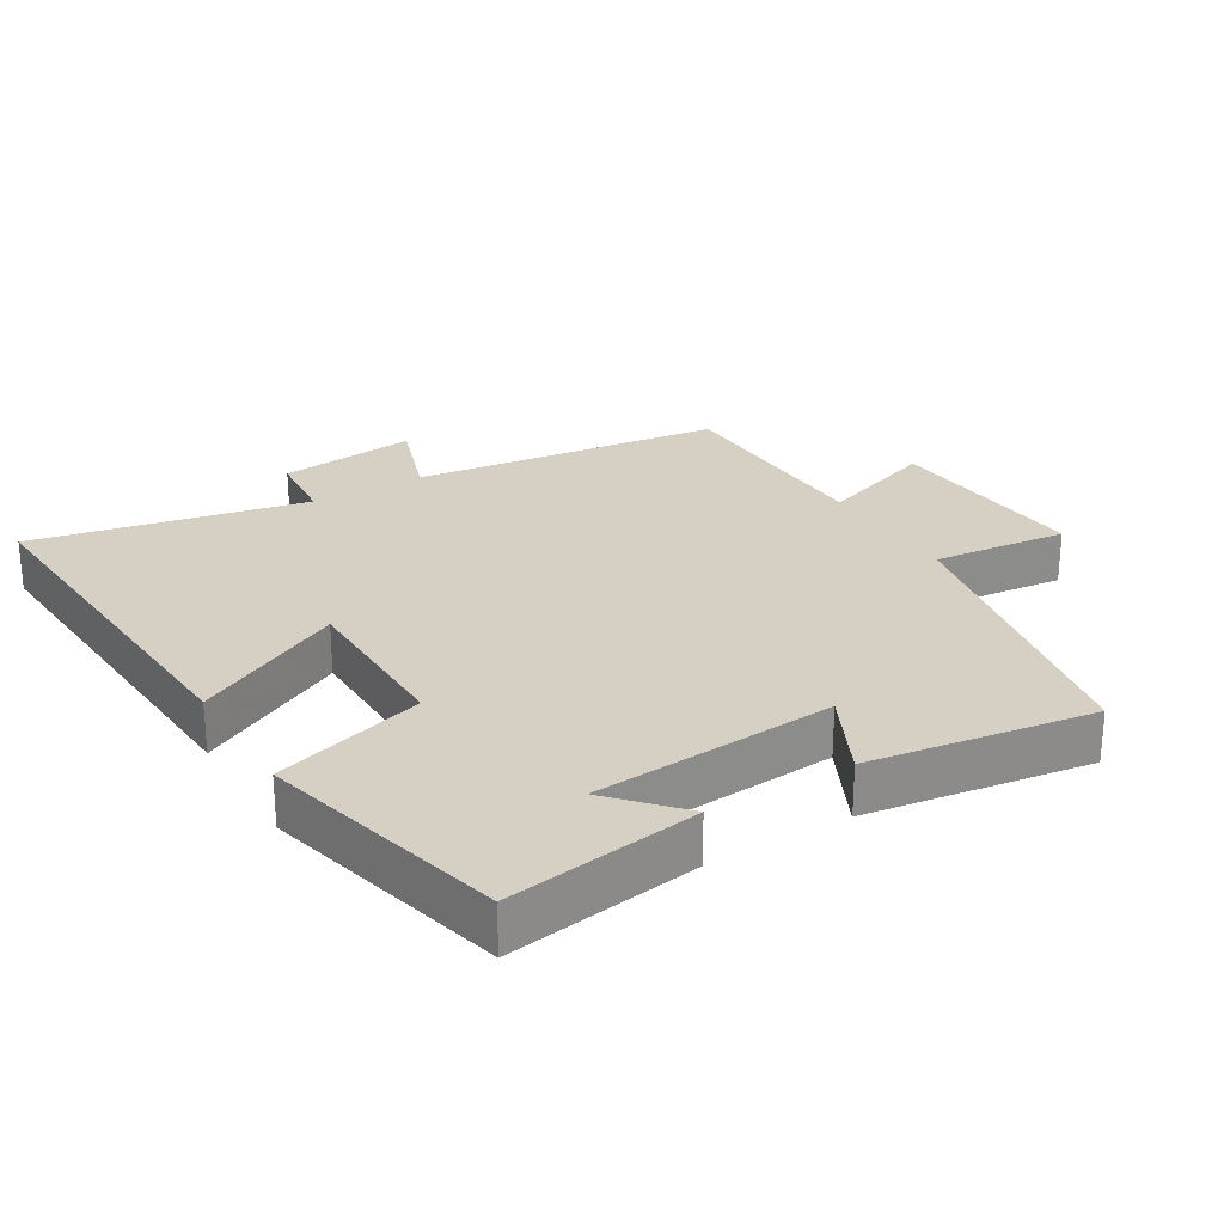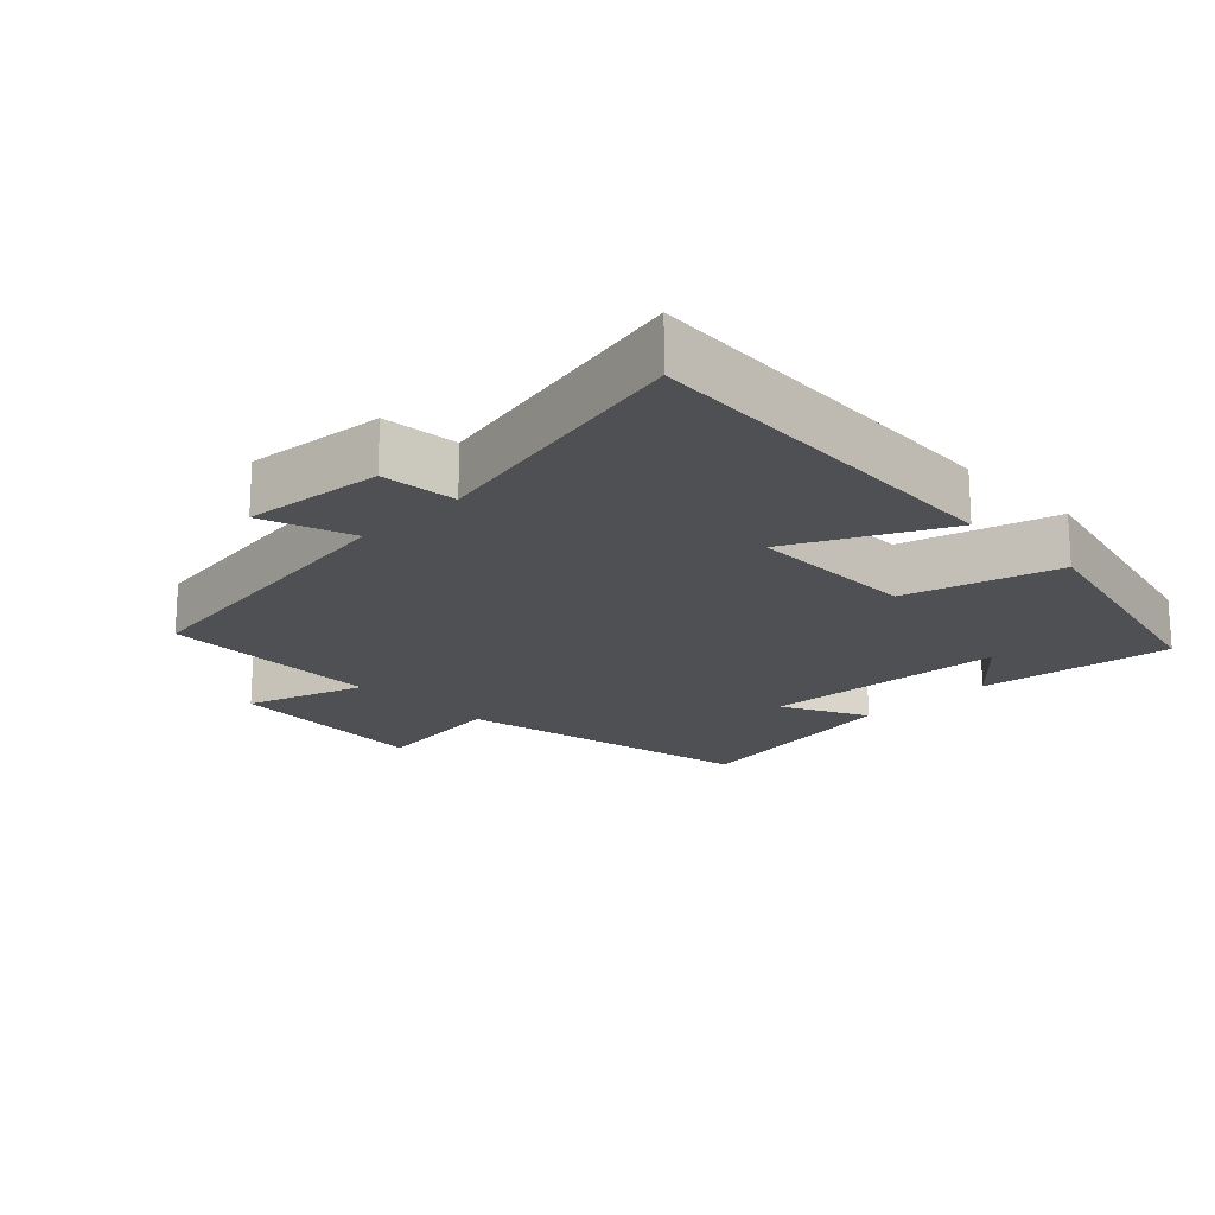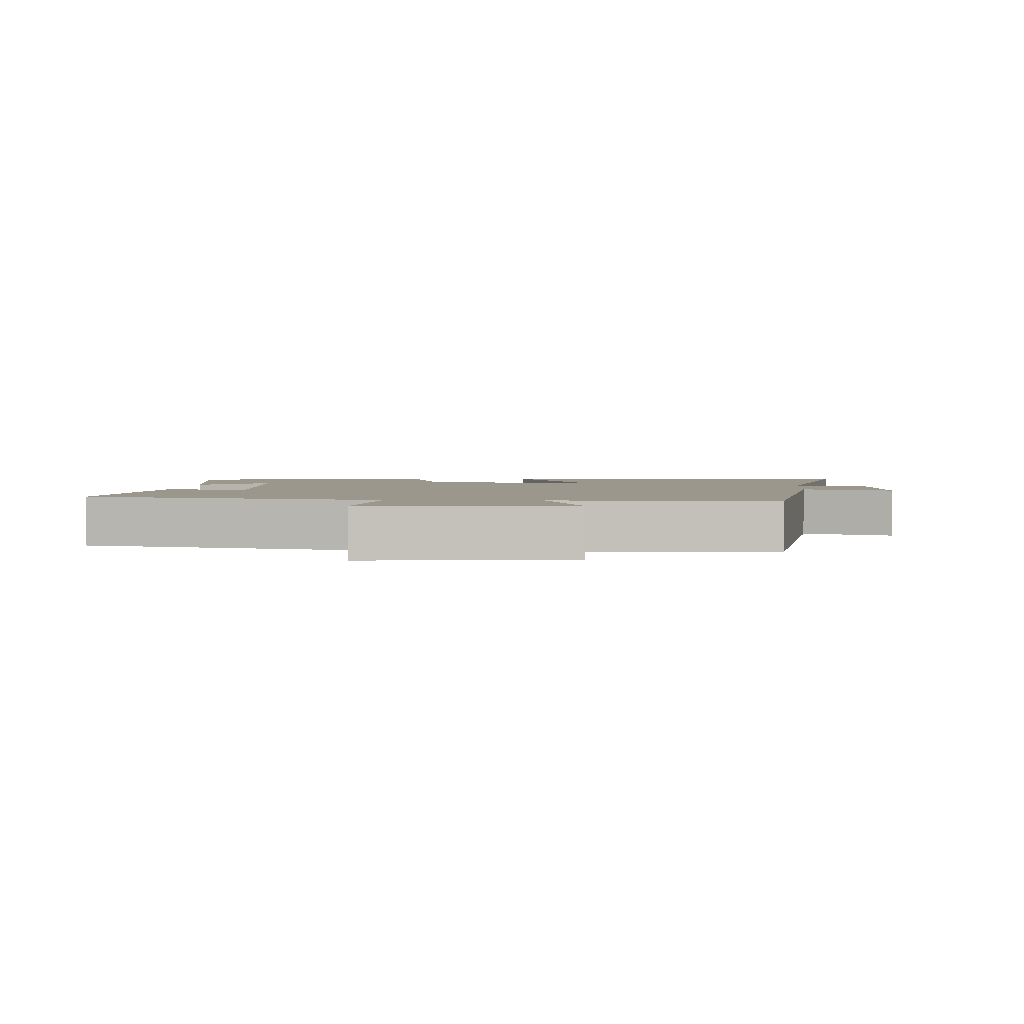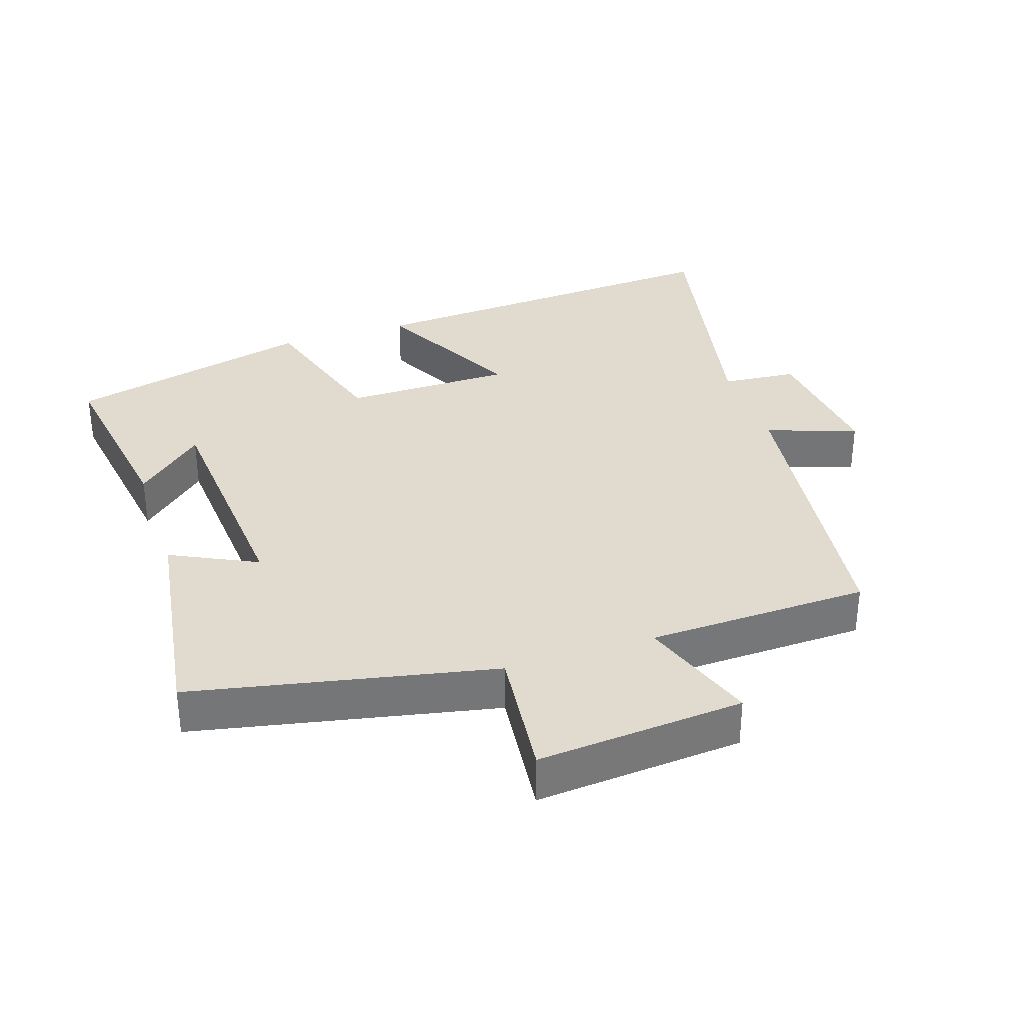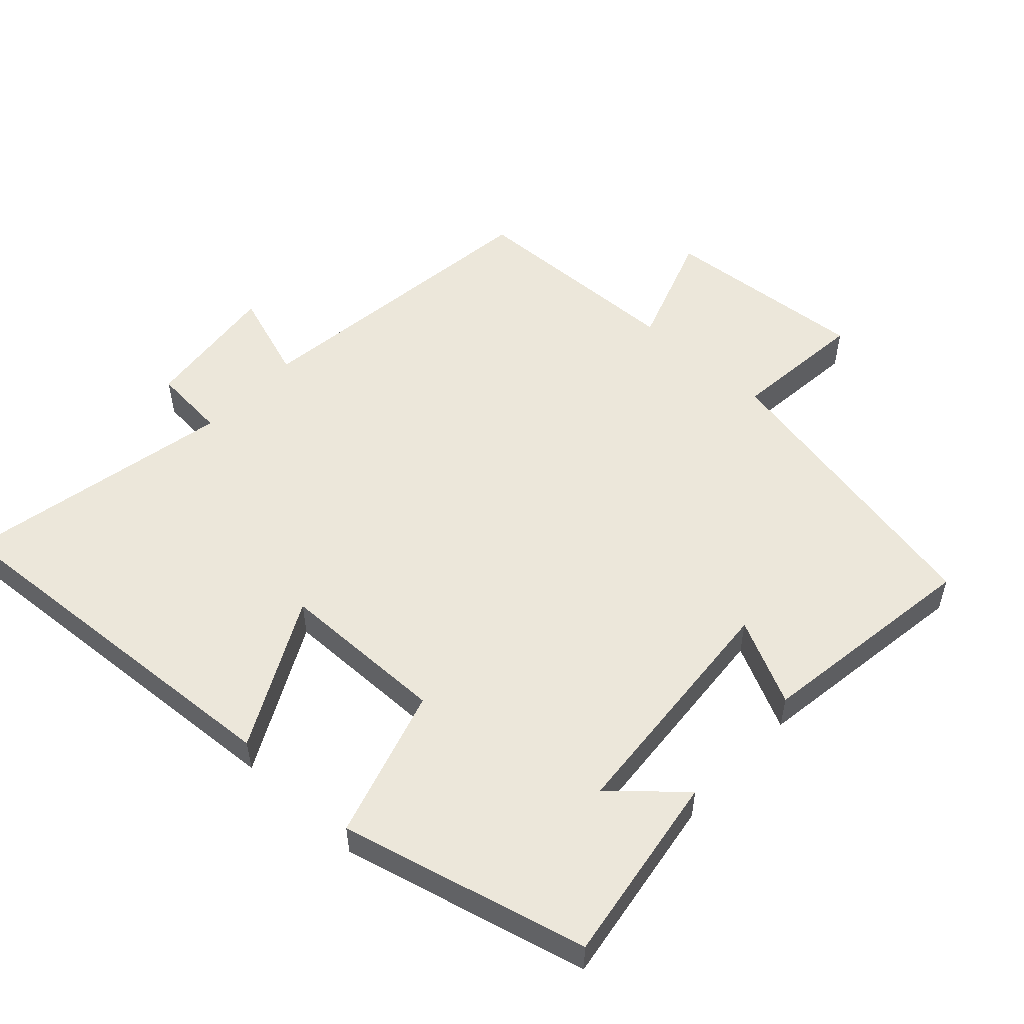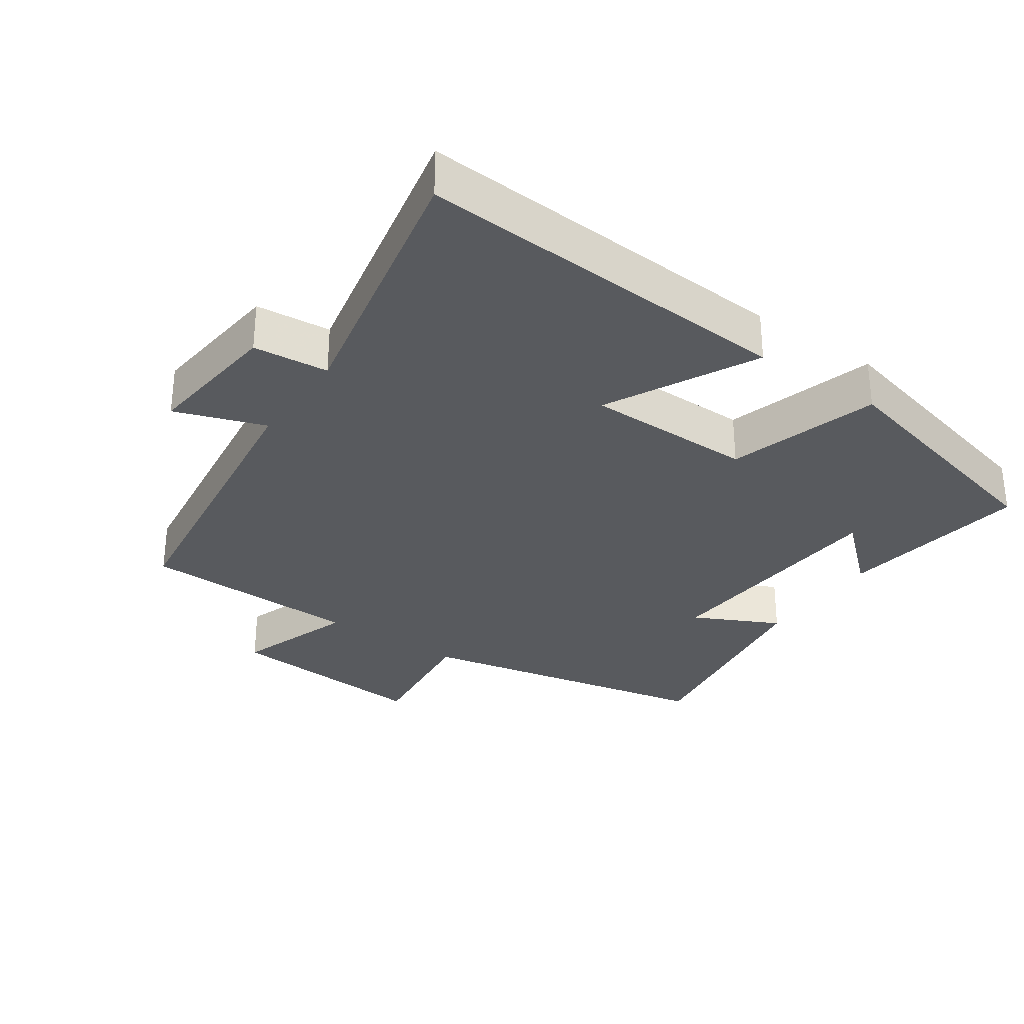
<metadata>
{"format":"obj","ext":"obj","renderer":"f3d","projection":"perspective","resolution":1024,"background":"white","views":[{"elev":26.2,"azim":58.9,"up":"+Y"},{"elev":-19.1,"azim":-45.3,"up":"+Y"},{"elev":2.6,"azim":-176.3,"up":"+Y"},{"elev":33.6,"azim":161.6,"up":"+Y"},{"elev":53.1,"azim":42.5,"up":"+Y"},{"elev":-31.1,"azim":-34.6,"up":"+Y"}]}
</metadata>
<code>
v -0.583 0.07 0.535
v -0.024 0.07 0.5
v -0.136 0.07 0.28
v 0.112 0.07 0.278
v 0.178 0.07 0.5
v 0.542 0.07 0.41
v 0.5 0.07 0.127
v 0.4 0.07 0.217
v 0.374 0.07 -0.141
v 0.5 0.07 -0.079
v 0.55 0.07 -0.409
v 0.108 0.07 -0.5
v 0.13 0.07 -0.698
v -0.174 0.07 -0.674
v -0.114 0.07 -0.5
v -0.44 0.07 -0.491
v -0.5 0.07 -0.035
v -0.633 0.07 -0.081
v -0.611 0.07 0.123
v -0.5 0.07 0.133
v -0.583 0 0.535
v -0.024 0 0.5
v -0.136 0 0.28
v 0.112 0 0.278
v 0.178 0 0.5
v 0.542 0 0.41
v 0.5 0 0.127
v 0.4 0 0.217
v 0.374 0 -0.141
v 0.5 0 -0.079
v 0.55 0 -0.409
v 0.108 0 -0.5
v 0.13 0 -0.698
v -0.174 0 -0.674
v -0.114 0 -0.5
v -0.44 0 -0.491
v -0.5 0 -0.035
v -0.633 0 -0.081
v -0.611 0 0.123
v -0.5 0 0.133
f 17 18 19 20
f 15 16 17 20
f 15 20 1
f 12 13 14 15
f 9 10 11 12
f 8 9 12 15
f 5 6 7 8
f 4 5 8 15
f 3 4 15
f 1 2 3
f 1 3 15
f 40 39 38 37
f 40 37 36 35
f 21 40 35
f 35 34 33 32
f 32 31 30 29
f 35 32 29 28
f 28 27 26 25
f 35 28 25 24
f 35 24 23
f 23 22 21
f 35 23 21
f 1 21 22 2
f 2 22 23 3
f 3 23 24 4
f 4 24 25 5
f 5 25 26 6
f 6 26 27 7
f 7 27 28 8
f 8 28 29 9
f 9 29 30 10
f 10 30 31 11
f 11 31 32 12
f 12 32 33 13
f 13 33 34 14
f 14 34 35 15
f 15 35 36 16
f 16 36 37 17
f 17 37 38 18
f 18 38 39 19
f 19 39 40 20
f 20 40 21 1

</code>
